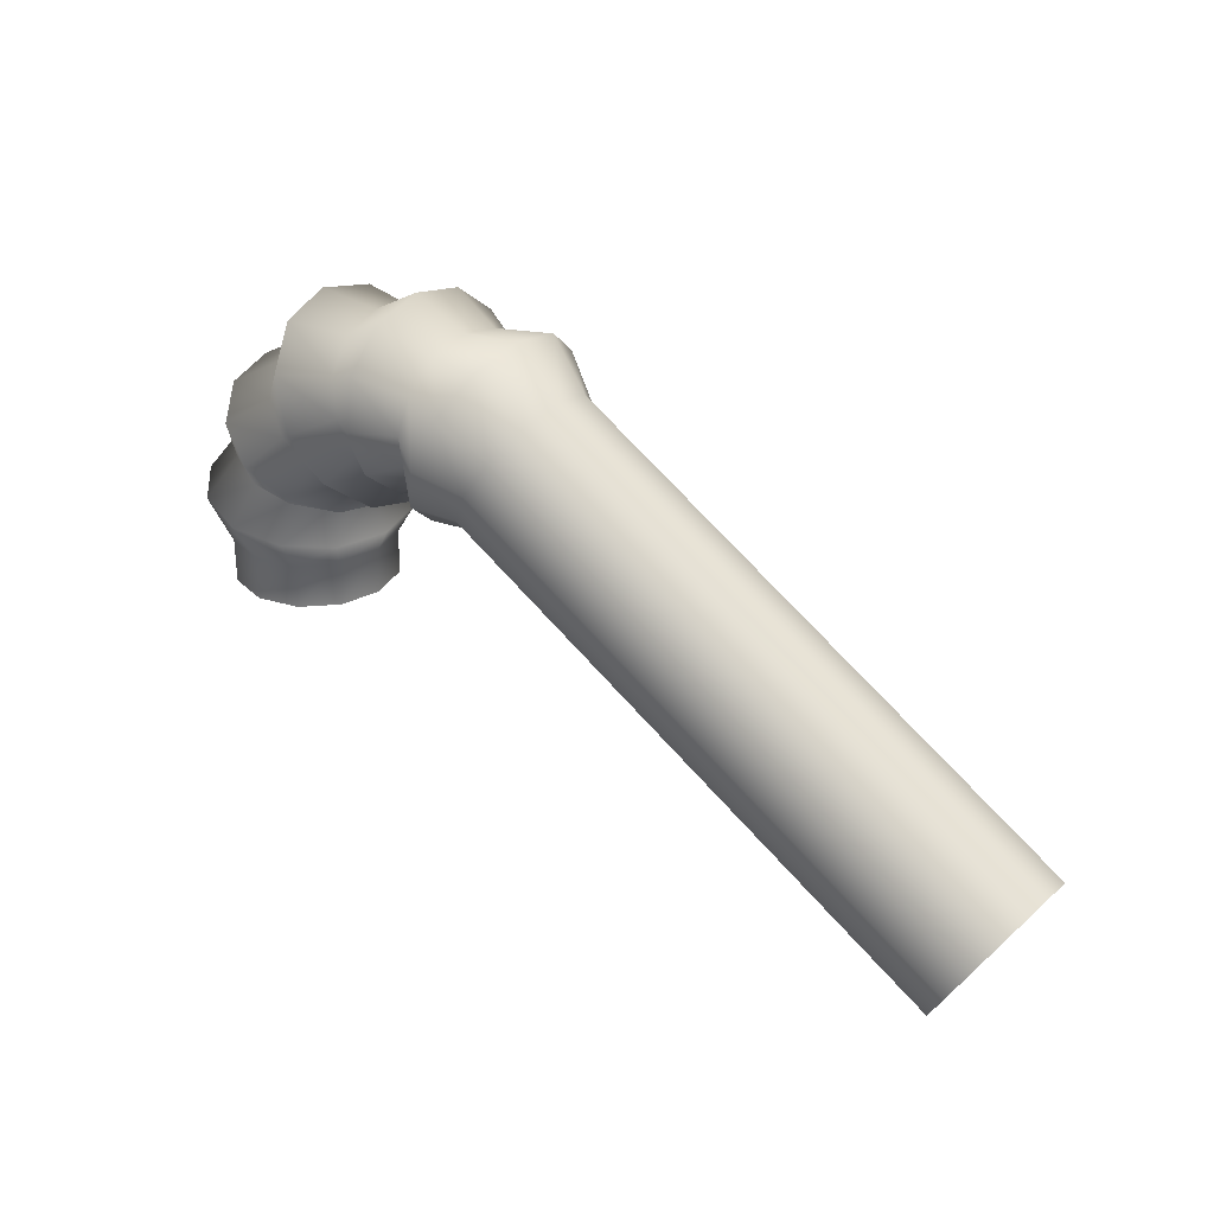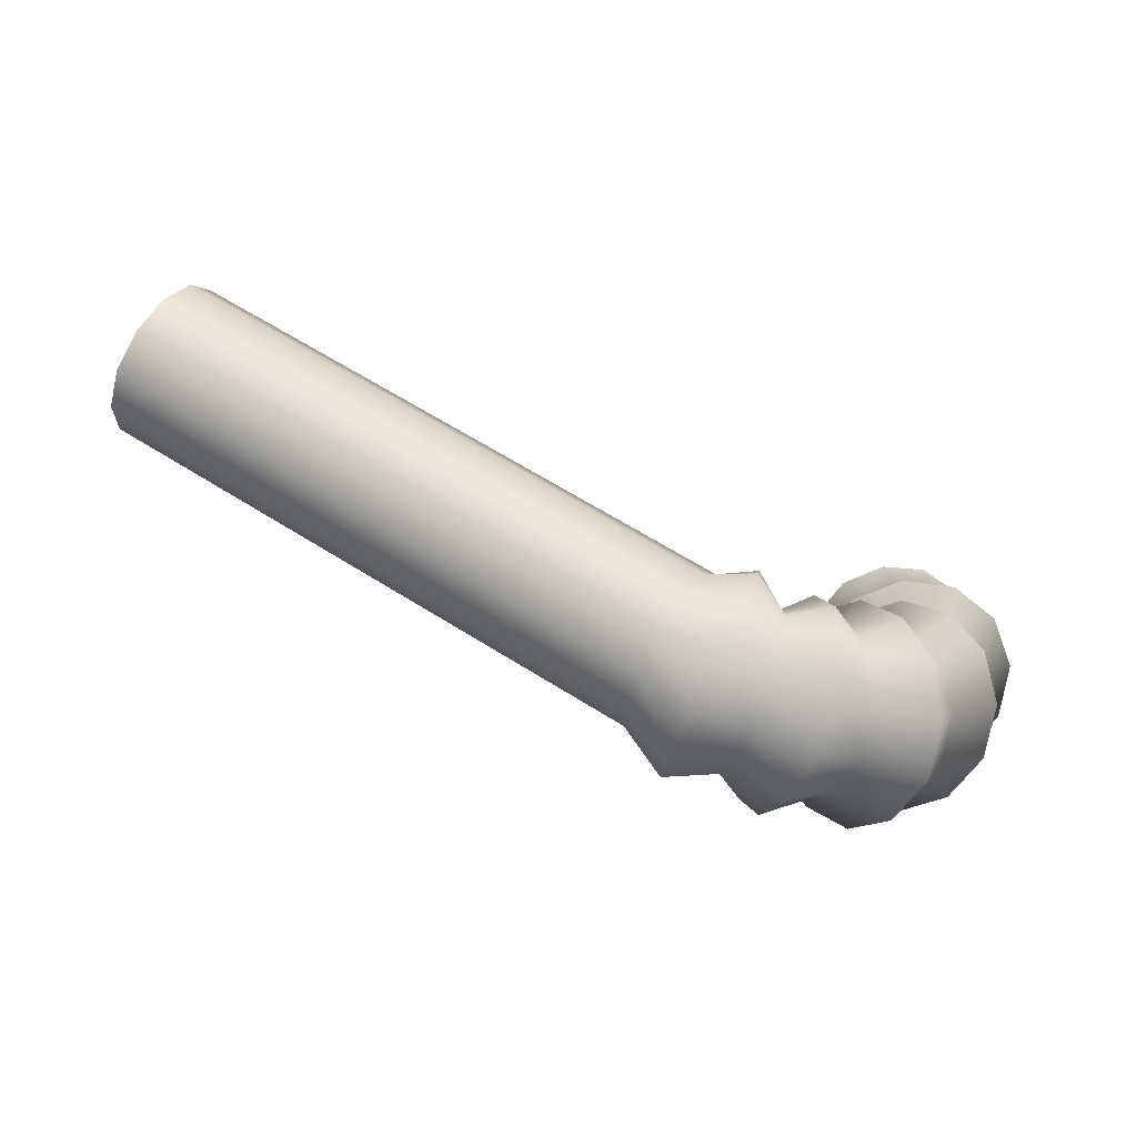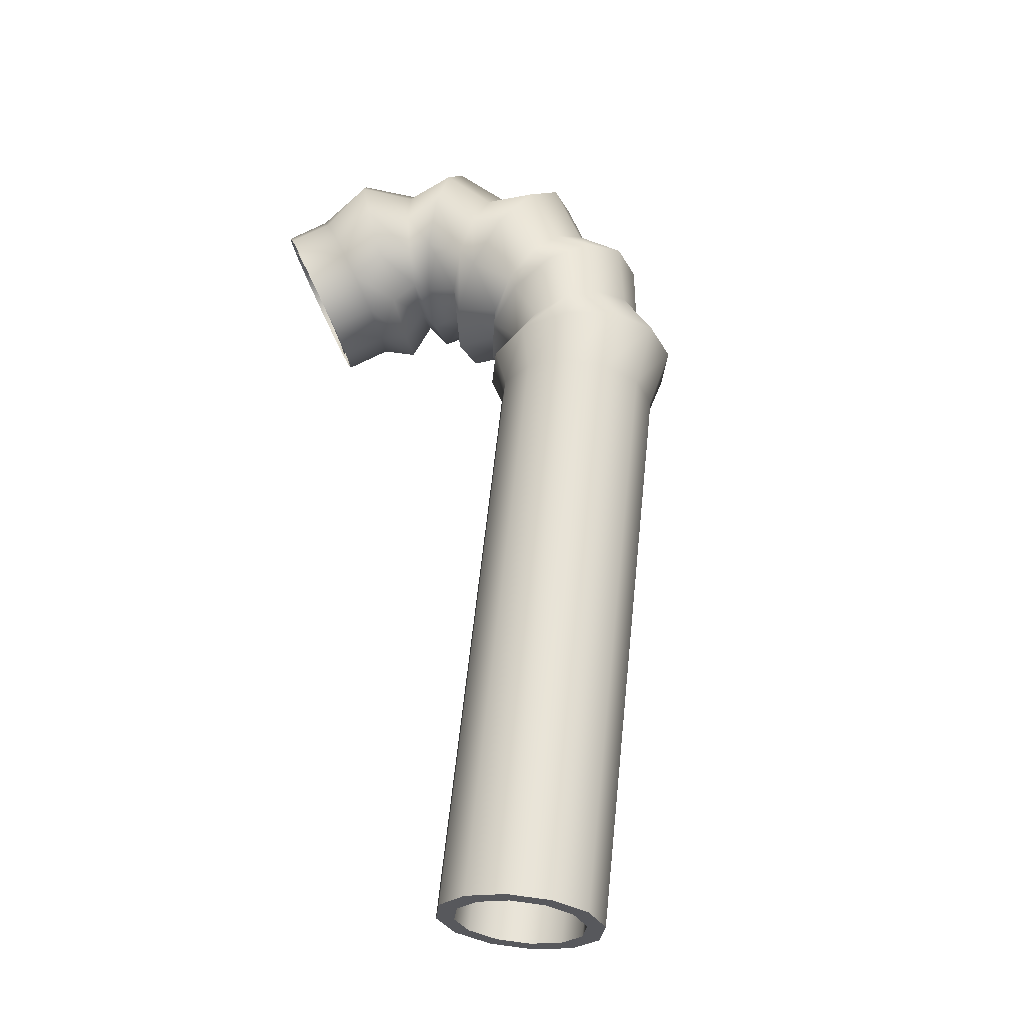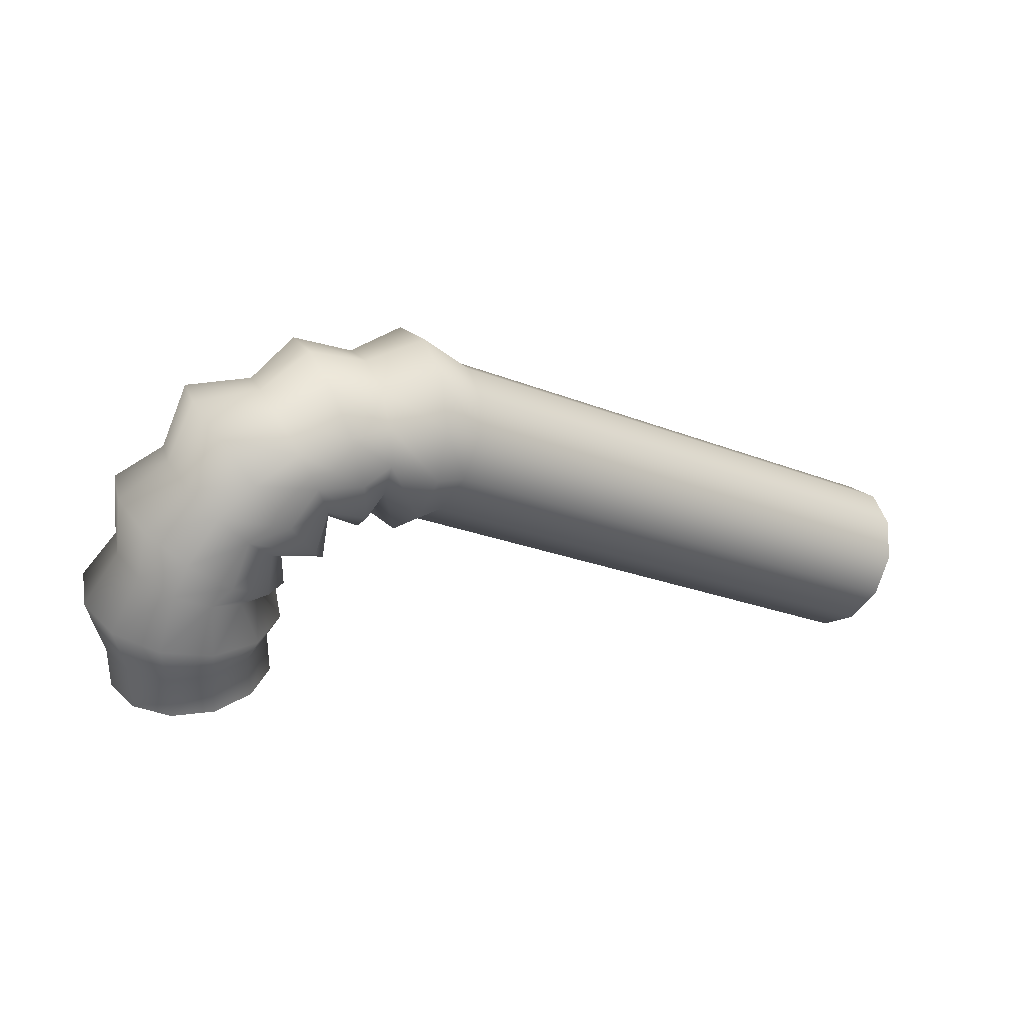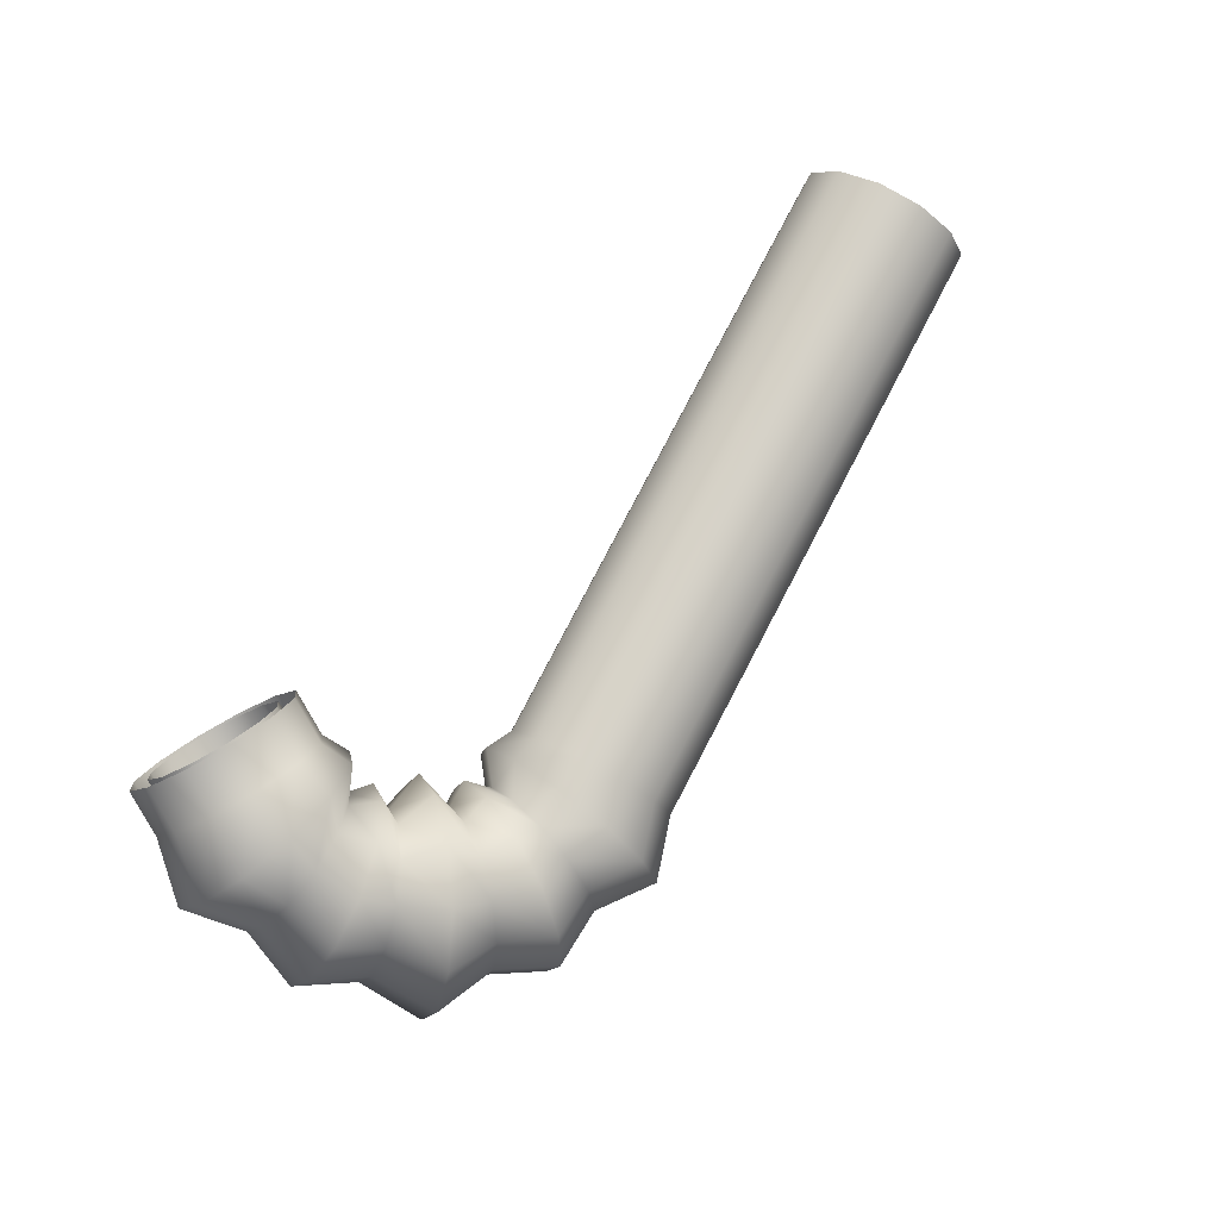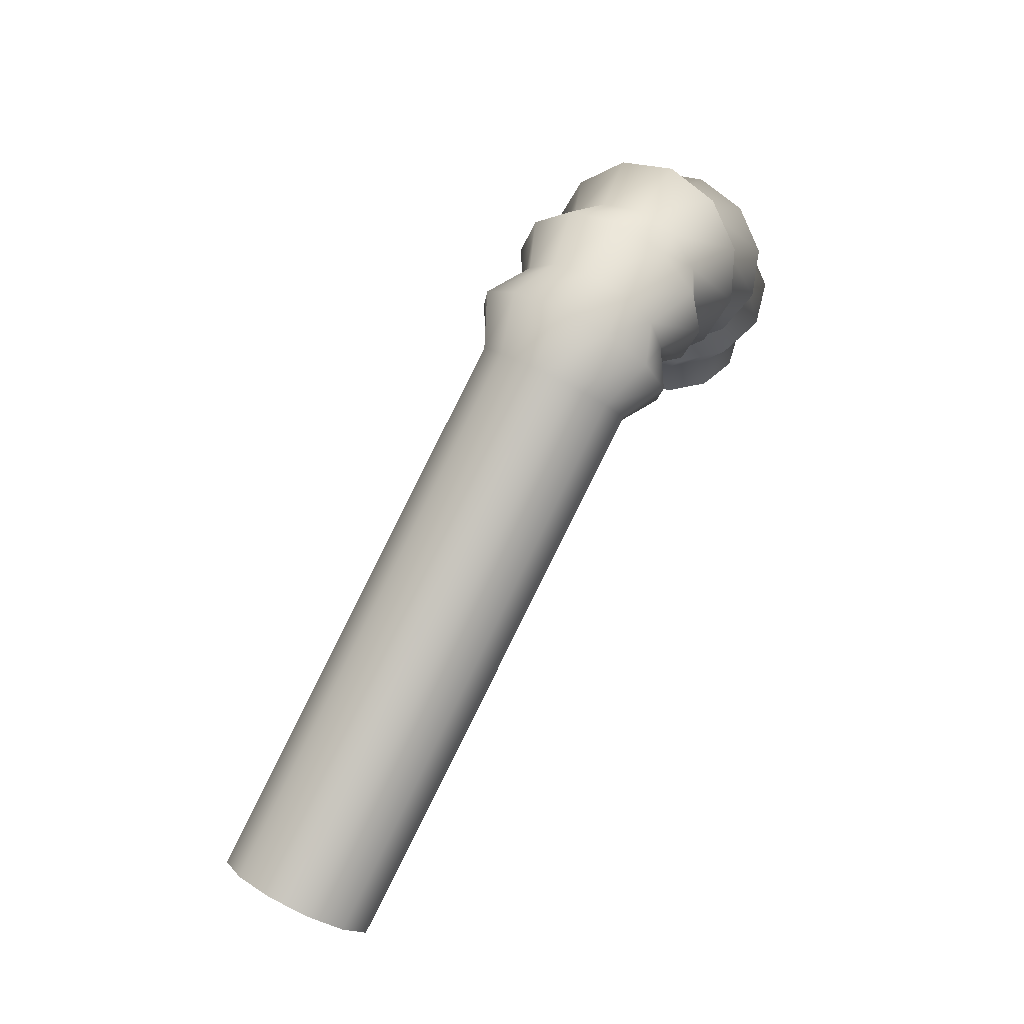
<metadata>
{"format":"obj","ext":"obj","renderer":"f3d","projection":"perspective","resolution":1024,"background":"white","views":[{"elev":30.8,"azim":16.7,"up":"+Y"},{"elev":25.6,"azim":175.8,"up":"+Z"},{"elev":79.8,"azim":64.5,"up":"+Z"},{"elev":34.3,"azim":-46.1,"up":"+Y"},{"elev":-79.7,"azim":28.8,"up":"+Z"},{"elev":55.3,"azim":99.3,"up":"+Y"}]}
</metadata>
<code>
g default
v 1.885 -0.4294 0.8095
v 1.863 -0.4085 0.8975
v 1.869 -0.3514 0.9709
v 1.902 -0.2735 1.01
v 1.953 -0.1956 1.004
v 2.008 -0.1385 0.9554
v 2.053 -0.1176 0.8763
v 2.075 -0.1385 0.7883
v 2.069 -0.1956 0.7149
v 2.036 -0.2735 0.6758
v 1.985 -0.3514 0.6815
v 1.93 -0.4085 0.7304
v 0.5644 0.392 0.2811
v 0.5422 0.4129 0.3692
v 0.5483 0.47 0.4426
v 0.5812 0.5479 0.4817
v 0.6319 0.6259 0.476
v 0.6869 0.6829 0.4271
v 0.7316 0.7038 0.348
v 0.7538 0.6829 0.2599
v 0.7477 0.6259 0.1865
v 0.7148 0.5479 0.1474
v 0.6641 0.47 0.1531
v 0.609 0.4129 0.2021
v 0.4371 0.4892 0.2302
v 0.4059 0.5101 0.3147
v 0.3875 0.5671 0.3783
v 0.3869 0.6451 0.404
v 0.4042 0.723 0.385
v 0.4348 0.7801 0.3262
v 0.4705 0.8009 0.2436
v 0.5017 0.7801 0.1591
v 0.52 0.723 0.09549
v 0.5206 0.6451 0.06975
v 0.5033 0.5671 0.0888
v 0.4727 0.5101 0.1475
v 0.3097 0.472 0.1793
v 0.2696 0.4929 0.2601
v 0.2268 0.55 0.314
v 0.1927 0.6279 0.3263
v 0.1766 0.7059 0.2939
v 0.1827 0.7629 0.2254
v 0.2094 0.7838 0.1392
v 0.2496 0.7629 0.05827
v 0.2924 0.7059 0.004441
v 0.3264 0.6279 -0.007923
v 0.3425 0.55 0.02449
v 0.3364 0.4929 0.09301
v 0.1728 0.3869 0.1245
v 0.126 0.4036 0.2027
v 0.06481 0.4493 0.2492
v 0.005714 0.5116 0.2515
v -0.03547 0.574 0.2091
v -0.04771 0.6196 0.1332
v -0.02772 0.6363 0.0443
v 0.01914 0.6196 -0.03389
v 0.08031 0.574 -0.08038
v 0.1394 0.5116 -0.08272
v 0.1806 0.4493 -0.04028
v 0.1928 0.4036 0.03558
v 0.09537 0.2767 0.09353
v 0.04404 0.2851 0.1699
v -0.02937 0.3079 0.2115
v -0.1052 0.3391 0.2072
v -0.1631 0.3702 0.1581
v -0.1875 0.3931 0.07731
v -0.172 0.4014 -0.01342
v -0.1207 0.3931 -0.08982
v -0.04729 0.3702 -0.1314
v 0.02852 0.3391 -0.1271
v 0.08641 0.3079 -0.07794
v 0.1109 0.2851 0.002804
v 0.1098 0.1093 0.09931
v 0.05399 0.1093 0.1739
v -0.03165 0.1093 0.2106
v -0.1242 0.1093 0.1996
v -0.1988 0.1093 0.1438
v -0.2355 0.1093 0.05813
v -0.2245 0.1093 -0.03438
v -0.1686 0.1093 -0.109
v -0.083 0.1093 -0.1457
v 0.009523 0.1093 -0.1347
v 0.08413 0.1093 -0.07885
v 0.1208 0.1093 0.006786
v 0.1098 -0.01557 0.0993
v 0.05399 -0.01557 0.1739
v -0.03165 -0.01557 0.2106
v -0.1242 -0.01557 0.1996
v -0.1988 -0.01557 0.1438
v -0.2355 -0.01556 0.05813
v -0.2245 -0.01556 -0.03439
v -0.1686 -0.01556 -0.109
v -0.083 -0.01557 -0.1457
v 0.009517 -0.01557 -0.1347
v 0.08413 -0.01557 -0.07886
v 0.1208 -0.01557 0.006783
v 0.1562 -0.01557 0.1179
v 0.08491 -0.01557 0.2132
v -0.02452 -0.01557 0.2601
v -0.1427 -0.01557 0.246
v -0.2381 -0.01556 0.1747
v -0.285 -0.01556 0.06527
v -0.2709 -0.01556 -0.05296
v -0.1996 -0.01556 -0.1483
v -0.09014 -0.01556 -0.1952
v 0.02808 -0.01557 -0.1811
v 0.1234 -0.01557 -0.1098
v 0.1703 -0.01557 -0.000349
v 0.1562 0.1093 0.1179
v 0.08491 0.1093 0.2132
v -0.02451 0.1093 0.2601
v -0.1427 0.1093 0.246
v -0.2381 0.1093 0.1747
v -0.285 0.1093 0.06527
v -0.2709 0.1093 -0.05295
v -0.1996 0.1093 -0.1483
v -0.09013 0.1093 -0.1952
v 0.02809 0.1093 -0.1811
v 0.1234 0.1093 -0.1098
v 0.1703 0.1093 -0.000346
v 0.1325 0.2594 0.1084
v 0.06692 0.2701 0.206
v -0.02688 0.2992 0.2592
v -0.1237 0.3391 0.2536
v -0.1977 0.3789 0.1908
v -0.229 0.4081 0.08766
v -0.2092 0.4187 -0.02827
v -0.1436 0.4081 -0.1259
v -0.04978 0.3789 -0.179
v 0.04708 0.3391 -0.1735
v 0.1211 0.2992 -0.1107
v 0.1523 0.2701 -0.007544
v 0.2007 0.3523 0.1357
v 0.1408 0.3736 0.2356
v 0.06266 0.432 0.295
v -0.01285 0.5116 0.298
v -0.06548 0.5913 0.2437
v -0.08111 0.6496 0.1468
v -0.05557 0.671 0.03316
v 0.0043 0.6496 -0.06675
v 0.08246 0.5913 -0.1262
v 0.158 0.5116 -0.1291
v 0.2106 0.432 -0.07491
v 0.2262 0.3736 0.02201
v 0.3236 0.4287 0.1848
v 0.2723 0.4554 0.2882
v 0.2176 0.5283 0.357
v 0.1742 0.6279 0.3728
v 0.1536 0.7275 0.3313
v 0.1614 0.8004 0.2438
v 0.1955 0.8271 0.1336
v 0.2468 0.8004 0.03024
v 0.3015 0.7275 -0.03855
v 0.345 0.6279 -0.05435
v 0.3656 0.5283 -0.01293
v 0.3578 0.4554 0.07462
v 0.4324 0.4459 0.2283
v 0.3926 0.4726 0.3363
v 0.3691 0.5455 0.4176
v 0.3684 0.6451 0.4504
v 0.3905 0.7447 0.4261
v 0.4296 0.8176 0.3511
v 0.4751 0.8442 0.2454
v 0.515 0.8176 0.1375
v 0.5384 0.7447 0.05621
v 0.5392 0.6451 0.02333
v 0.5171 0.5455 0.04767
v 0.478 0.4726 0.1227
v 0.5412 0.3487 0.2719
v 0.5128 0.3754 0.3844
v 0.5206 0.4483 0.4781
v 0.5626 0.5479 0.5281
v 0.6274 0.6475 0.5209
v 0.6978 0.7204 0.4583
v 0.7548 0.7471 0.3573
v 0.7832 0.7204 0.2448
v 0.7754 0.6475 0.151
v 0.7334 0.5479 0.101
v 0.6686 0.4483 0.1083
v 0.5982 0.3754 0.1708
v 1.862 -0.4727 0.8002
v 1.834 -0.446 0.9127
v 1.842 -0.3731 1.007
v 1.884 -0.2735 1.056
v 1.948 -0.1739 1.049
v 2.019 -0.101 0.9867
v 2.076 -0.07432 0.8856
v 2.104 -0.101 0.7731
v 2.096 -0.1739 0.6793
v 2.054 -0.2735 0.6294
v 1.99 -0.3731 0.6366
v 1.919 -0.446 0.6992
v 0.05218 0.2313 -0.2471
v 0.1627 0.2053 -0.1596
v 0.2137 0.1863 -0.02082
v 0.1916 0.1793 0.132
v 0.1022 0.1863 0.258
v -0.03043 0.2053 0.3233
v -0.1708 0.2313 0.3104
v -0.2813 0.2573 0.2229
v -0.3323 0.2764 0.08414
v -0.3102 0.2833 -0.06868
v -0.2208 0.2764 -0.1946
v -0.0882 0.2573 -0.2599
v 0.1171 0.4325 -0.2211
v 0.1998 0.3545 -0.1448
v 0.2304 0.2974 -0.01415
v 0.2008 0.2765 0.1357
v 0.1189 0.2974 0.2646
v 0.006639 0.3545 0.3381
v -0.1059 0.4325 0.3364
v -0.1885 0.5105 0.26
v -0.2191 0.5676 0.1294
v -0.1895 0.5885 -0.02041
v -0.1076 0.5676 -0.1493
v 0.004618 0.5105 -0.2228
v 0.274 0.5765 -0.1584
v 0.3287 0.4465 -0.09318
v 0.3389 0.3513 0.02926
v 0.3019 0.3165 0.1761
v 0.2274 0.3513 0.308
v 0.1356 0.4465 0.3897
v 0.05097 0.5765 0.3991
v -0.003783 0.7065 0.3339
v -0.01399 0.8017 0.2115
v 0.02308 0.8365 0.06462
v 0.09751 0.8017 -0.06729
v 0.1893 0.7065 -0.1489
v 0.4682 0.6508 -0.08072
v 0.4672 0.5208 -0.0378
v 0.4366 0.4256 0.06832
v 0.3846 0.3908 0.2092
v 0.3251 0.4256 0.3471
v 0.2741 0.5208 0.445
v 0.2452 0.6508 0.4768
v 0.2462 0.7808 0.4339
v 0.2768 0.876 0.3278
v 0.3288 0.9108 0.1869
v 0.3883 0.876 0.049
v 0.4393 0.7808 -0.04895
v 0.6624 0.6108 -0.003046
v 0.6056 0.4808 0.01758
v 0.5342 0.3856 0.1074
v 0.4673 0.3508 0.2423
v 0.4227 0.3856 0.3861
v 0.4125 0.4808 0.5004
v 0.4394 0.6108 0.5545
v 0.4961 0.7408 0.5339
v 0.5676 0.836 0.4441
v 0.6345 0.8708 0.3092
v 0.6791 0.836 0.1653
v 0.6893 0.7408 0.05103
g FoodLLowerCaninesUnderbite
f 2 1 13 14
f 3 2 14 15
f 4 3 15 16
f 5 4 16 17
f 6 5 17 18
f 7 6 18 19
f 8 7 19 20
f 9 8 20 21
f 10 9 21 22
f 11 10 22 23
f 12 11 23 24
f 1 12 24 13
f 14 13 25 26
f 15 14 26 27
f 16 15 27 28
f 17 16 28 29
f 18 17 29 30
f 19 18 30 31
f 20 19 31 32
f 21 20 32 33
f 22 21 33 34
f 23 22 34 35
f 24 23 35 36
f 13 24 36 25
f 26 25 37 38
f 27 26 38 39
f 28 27 39 40
f 29 28 40 41
f 30 29 41 42
f 31 30 42 43
f 32 31 43 44
f 33 32 44 45
f 34 33 45 46
f 35 34 46 47
f 36 35 47 48
f 25 36 48 37
f 38 37 49 50
f 39 38 50 51
f 40 39 51 52
f 41 40 52 53
f 42 41 53 54
f 43 42 54 55
f 44 43 55 56
f 45 44 56 57
f 46 45 57 58
f 47 46 58 59
f 48 47 59 60
f 37 48 60 49
f 50 49 61 62
f 51 50 62 63
f 52 51 63 64
f 53 52 64 65
f 54 53 65 66
f 55 54 66 67
f 56 55 67 68
f 57 56 68 69
f 58 57 69 70
f 59 58 70 71
f 60 59 71 72
f 49 60 72 61
f 62 61 73 74
f 63 62 74 75
f 64 63 75 76
f 65 64 76 77
f 66 65 77 78
f 67 66 78 79
f 68 67 79 80
f 69 68 80 81
f 70 69 81 82
f 71 70 82 83
f 72 71 83 84
f 61 72 84 73
f 74 73 85 86
f 75 74 86 87
f 76 75 87 88
f 77 76 88 89
f 78 77 89 90
f 79 78 90 91
f 80 79 91 92
f 81 80 92 93
f 82 81 93 94
f 83 82 94 95
f 84 83 95 96
f 73 84 96 85
f 98 97 109 110
f 99 98 110 111
f 100 99 111 112
f 101 100 112 113
f 102 101 113 114
f 103 102 114 115
f 104 103 115 116
f 105 104 116 117
f 106 105 117 118
f 107 106 118 119
f 108 107 119 120
f 97 108 120 109
f 110 109 196 197
f 111 110 197 198
f 112 111 198 199
f 113 112 199 200
f 114 113 200 201
f 115 114 201 202
f 116 115 202 203
f 117 116 203 204
f 118 117 204 193
f 119 118 193 194
f 120 119 194 195
f 109 120 195 196
f 122 121 208 209
f 123 122 209 210
f 124 123 210 211
f 125 124 211 212
f 126 125 212 213
f 127 126 213 214
f 128 127 214 215
f 129 128 215 216
f 130 129 216 205
f 131 130 205 206
f 132 131 206 207
f 121 132 207 208
f 134 133 220 221
f 135 134 221 222
f 136 135 222 223
f 137 136 223 224
f 138 137 224 225
f 139 138 225 226
f 140 139 226 227
f 141 140 227 228
f 142 141 228 217
f 143 142 217 218
f 144 143 218 219
f 133 144 219 220
f 146 145 232 233
f 147 146 233 234
f 148 147 234 235
f 149 148 235 236
f 150 149 236 237
f 151 150 237 238
f 152 151 238 239
f 153 152 239 240
f 154 153 240 229
f 155 154 229 230
f 156 155 230 231
f 145 156 231 232
f 158 157 244 245
f 159 158 245 246
f 160 159 246 247
f 161 160 247 248
f 162 161 248 249
f 163 162 249 250
f 164 163 250 251
f 165 164 251 252
f 166 165 252 241
f 167 166 241 242
f 168 167 242 243
f 157 168 243 244
f 170 169 181 182
f 171 170 182 183
f 172 171 183 184
f 173 172 184 185
f 174 173 185 186
f 175 174 186 187
f 176 175 187 188
f 177 176 188 189
f 178 177 189 190
f 179 178 190 191
f 180 179 191 192
f 169 180 192 181
f 182 181 1 2
f 183 182 2 3
f 184 183 3 4
f 185 184 4 5
f 186 185 5 6
f 187 186 6 7
f 188 187 7 8
f 189 188 8 9
f 190 189 9 10
f 191 190 10 11
f 192 191 11 12
f 181 192 12 1
f 194 193 130 131
f 195 194 131 132
f 196 195 132 121
f 197 196 121 122
f 198 197 122 123
f 199 198 123 124
f 200 199 124 125
f 201 200 125 126
f 202 201 126 127
f 203 202 127 128
f 204 203 128 129
f 193 204 129 130
f 206 205 142 143
f 207 206 143 144
f 208 207 144 133
f 209 208 133 134
f 210 209 134 135
f 211 210 135 136
f 212 211 136 137
f 213 212 137 138
f 214 213 138 139
f 215 214 139 140
f 216 215 140 141
f 205 216 141 142
f 218 217 154 155
f 219 218 155 156
f 220 219 156 145
f 221 220 145 146
f 222 221 146 147
f 223 222 147 148
f 224 223 148 149
f 225 224 149 150
f 226 225 150 151
f 227 226 151 152
f 228 227 152 153
f 217 228 153 154
f 230 229 166 167
f 231 230 167 168
f 232 231 168 157
f 233 232 157 158
f 234 233 158 159
f 235 234 159 160
f 236 235 160 161
f 237 236 161 162
f 238 237 162 163
f 239 238 163 164
f 240 239 164 165
f 229 240 165 166
f 242 241 178 179
f 243 242 179 180
f 244 243 180 169
f 245 244 169 170
f 246 245 170 171
f 247 246 171 172
f 248 247 172 173
f 249 248 173 174
f 250 249 174 175
f 251 250 175 176
f 252 251 176 177
f 241 252 177 178

</code>
